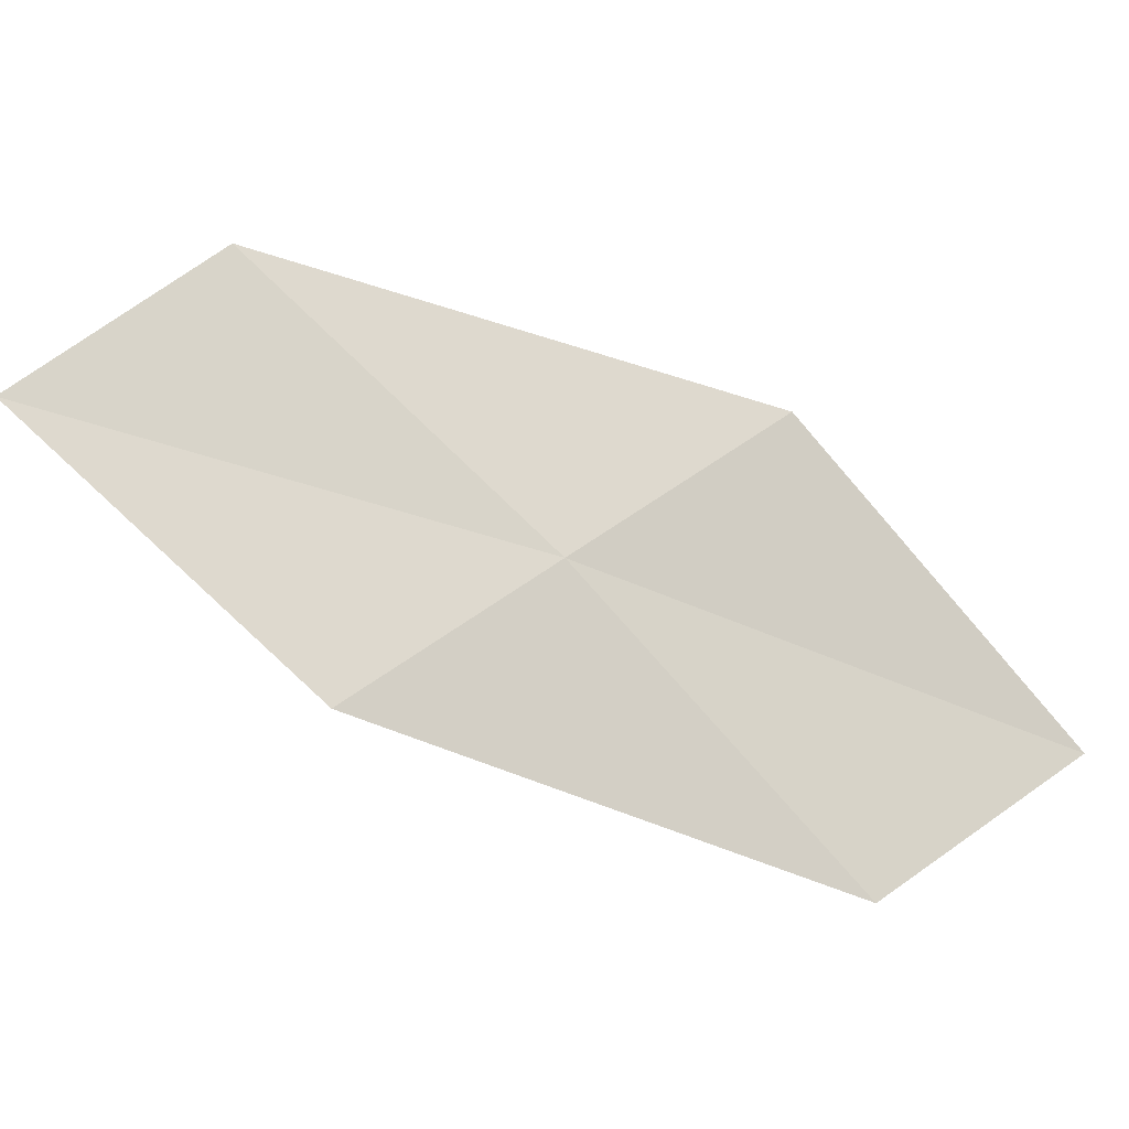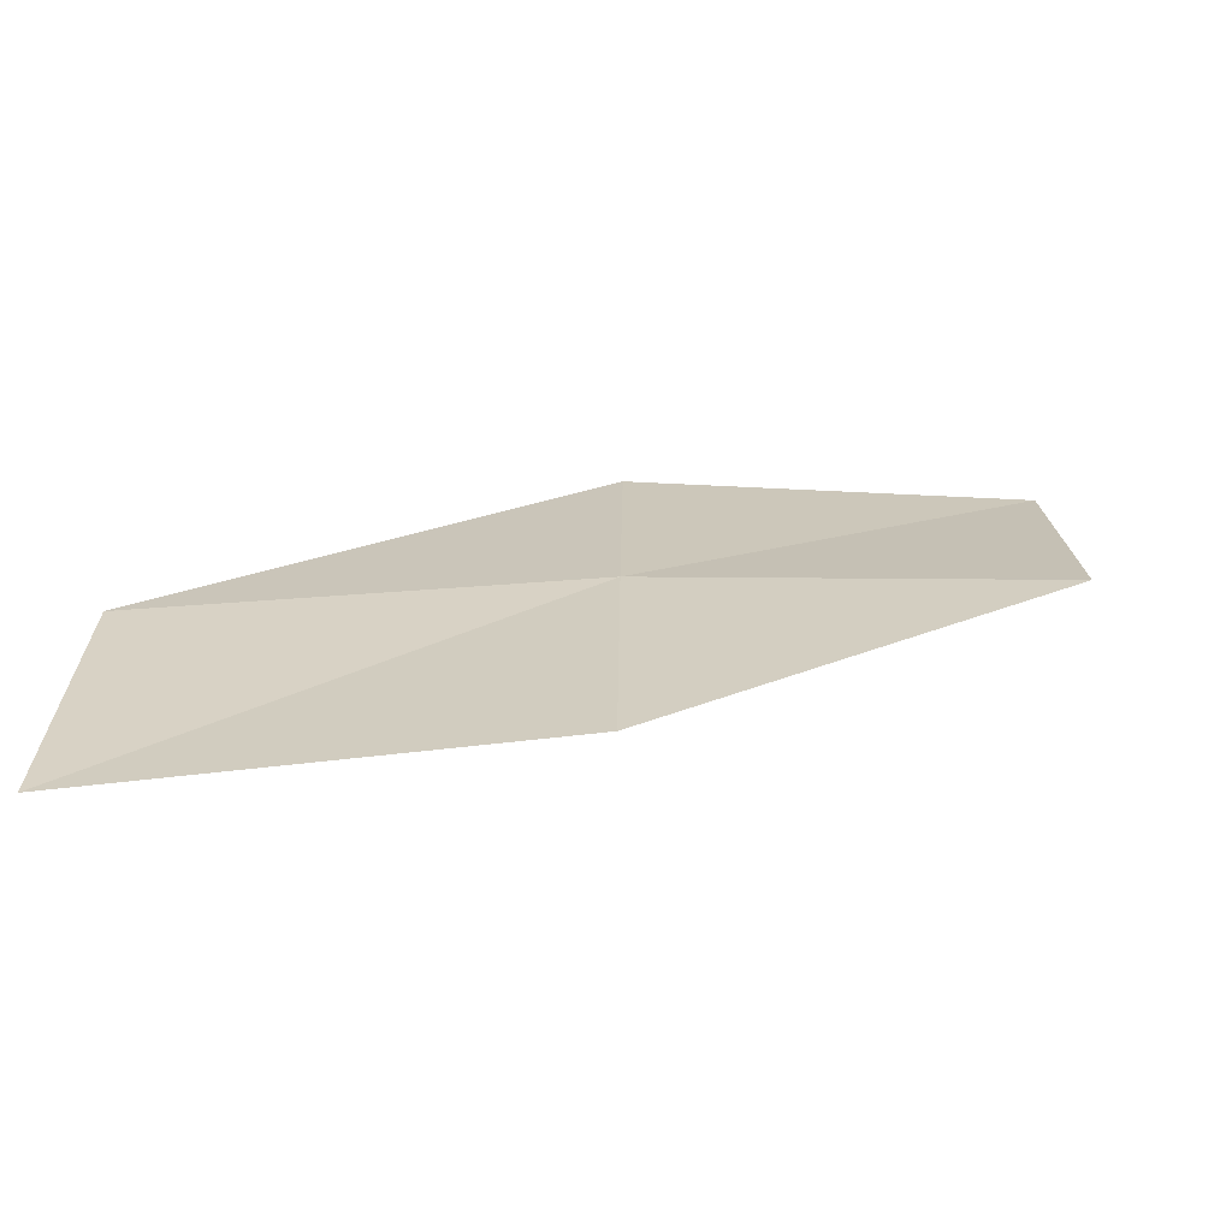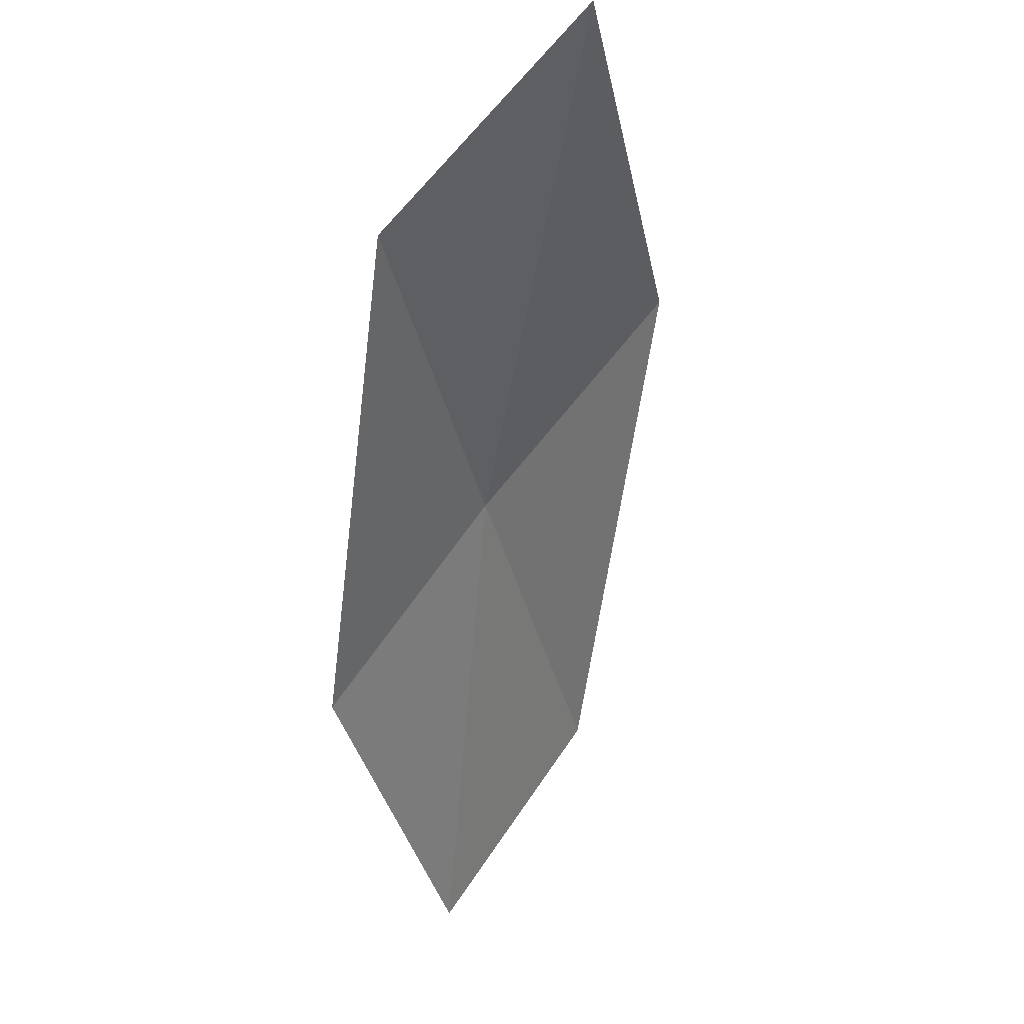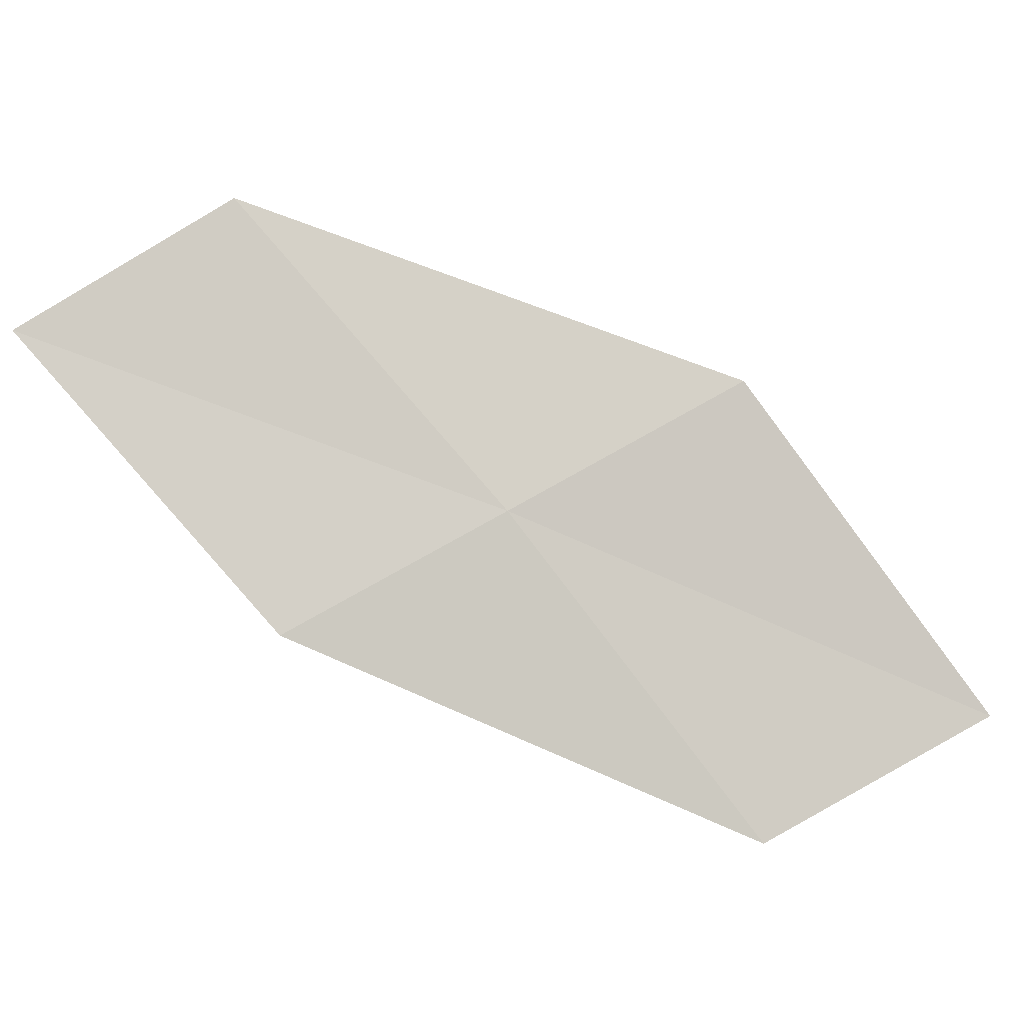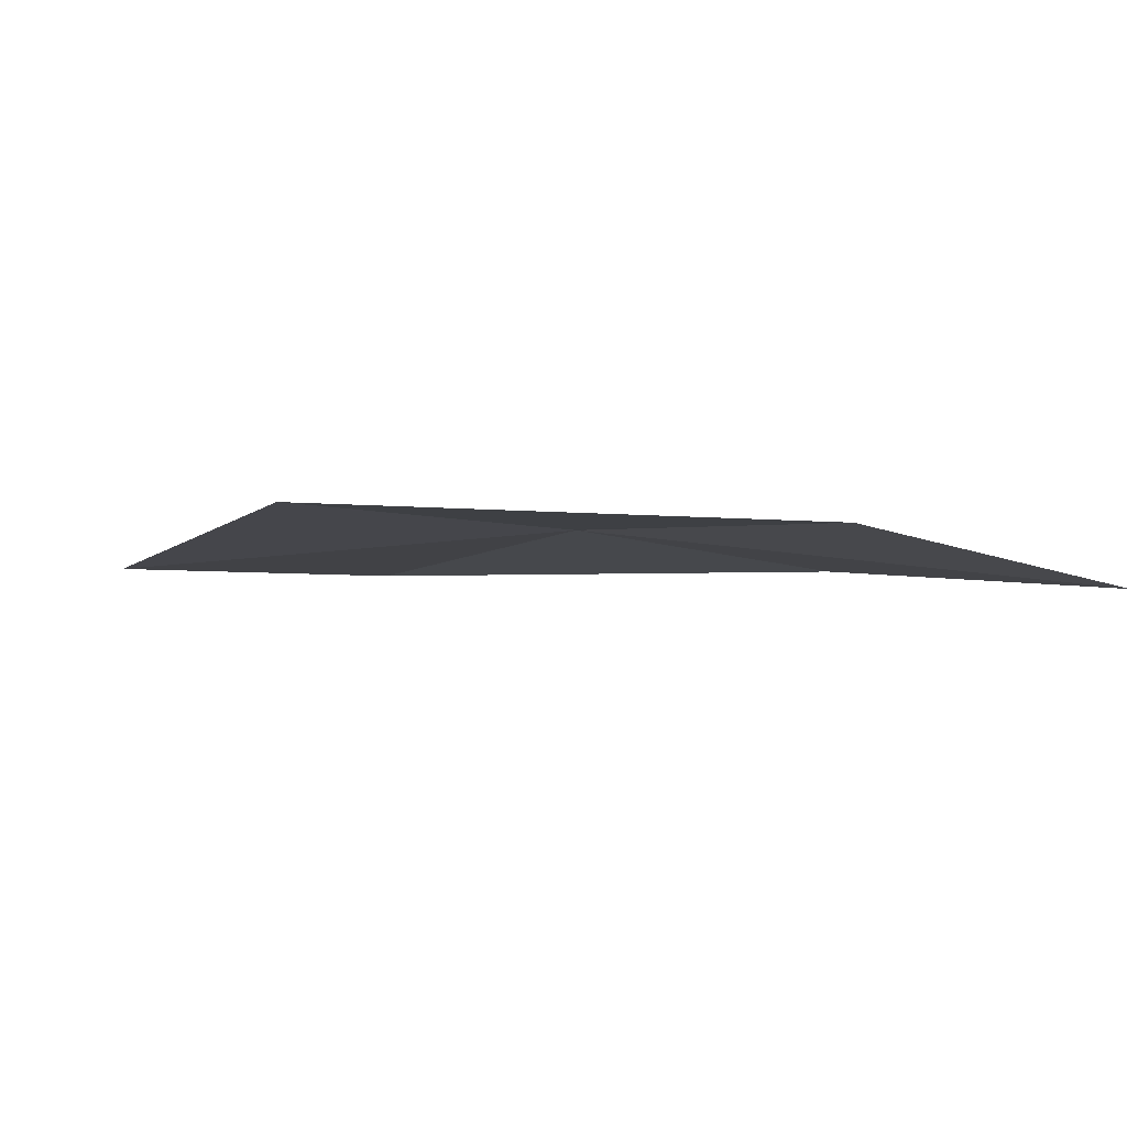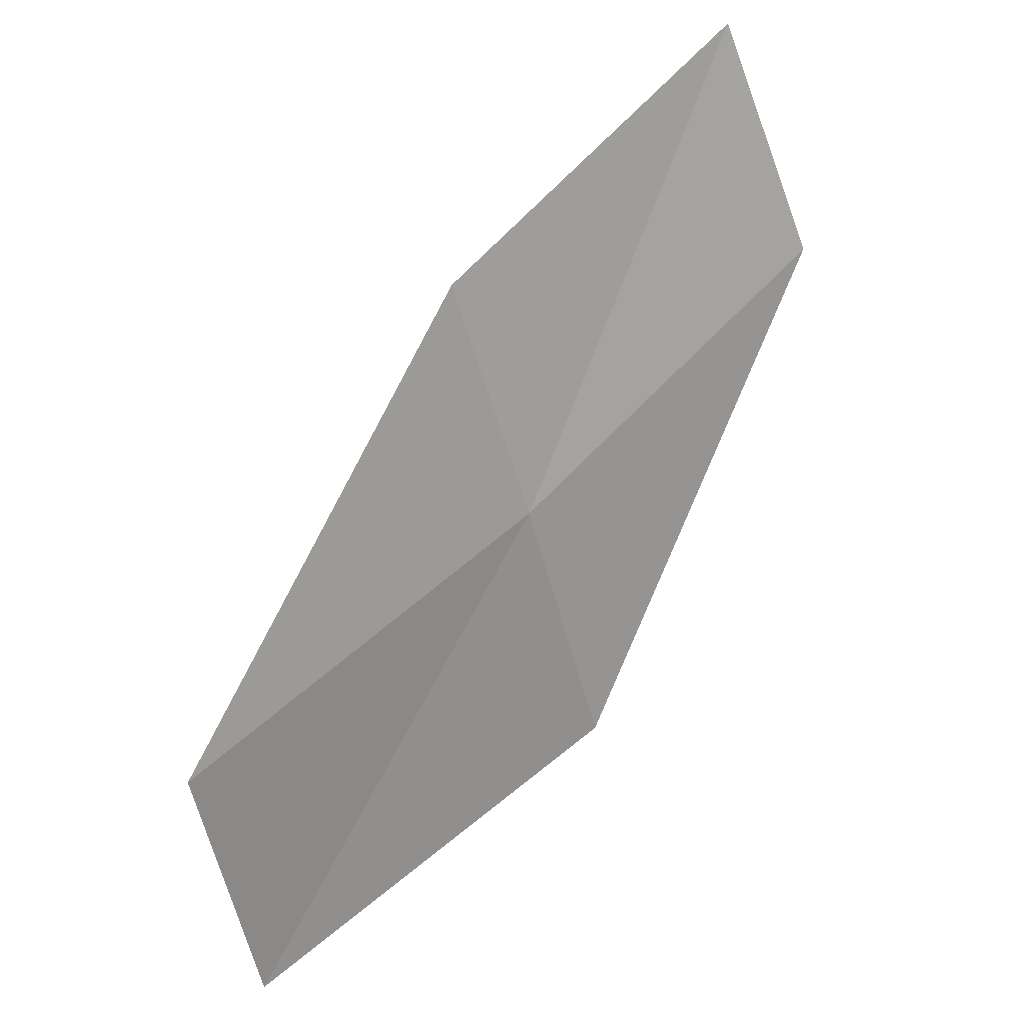
<metadata>
{"format":"obj","ext":"obj","renderer":"f3d","projection":"perspective","resolution":1024,"background":"white","views":[{"elev":24.0,"azim":33.2,"up":"+Y"},{"elev":-39.4,"azim":132.3,"up":"+Z"},{"elev":-79.1,"azim":117.8,"up":"+Y"},{"elev":32.9,"azim":43.5,"up":"+Y"},{"elev":45.0,"azim":-120.3,"up":"+Y"},{"elev":55.3,"azim":96.0,"up":"+Z"}]}
</metadata>
<code>
v 16.71 14.5 16.05
v 18.31 12.94 15.74
v 18.79 13.28 14.35
v 17.2 14.93 14.69
v 16.19 14.05 17.24
v 14.97 15.86 16.34
v 14.46 15.32 17.5
f 1 3 2
f 1 4 3
f 1 2 5
f 1 6 4
f 1 5 7
f 1 7 6

</code>
